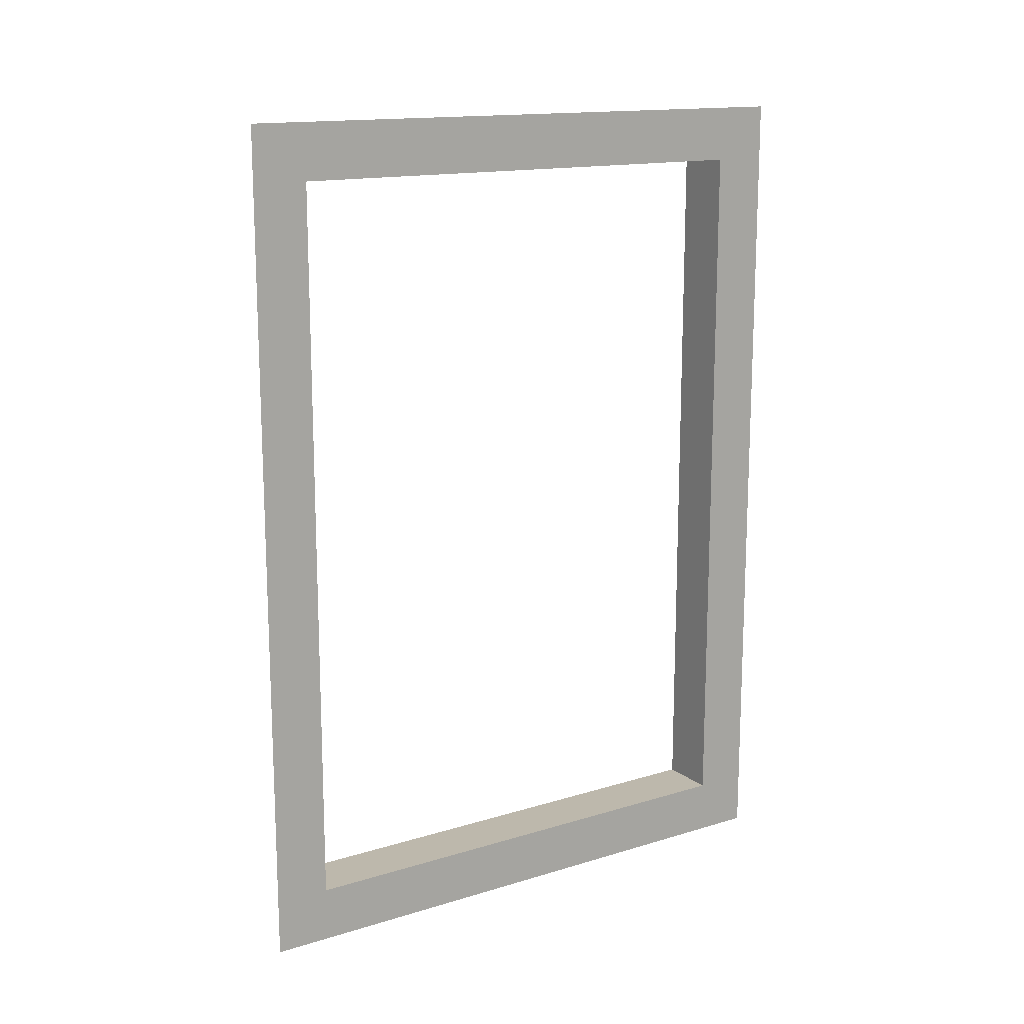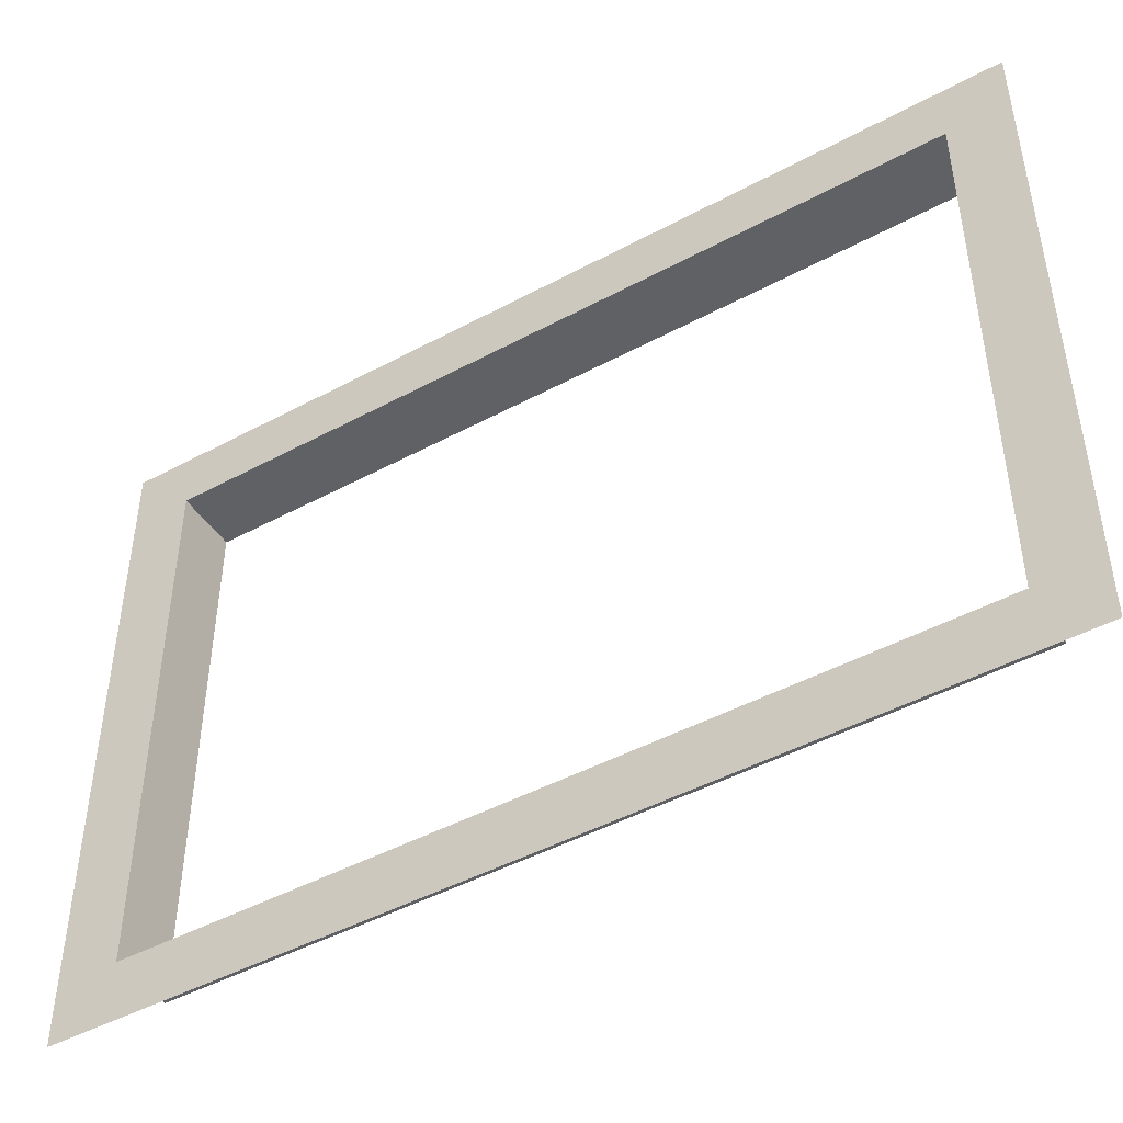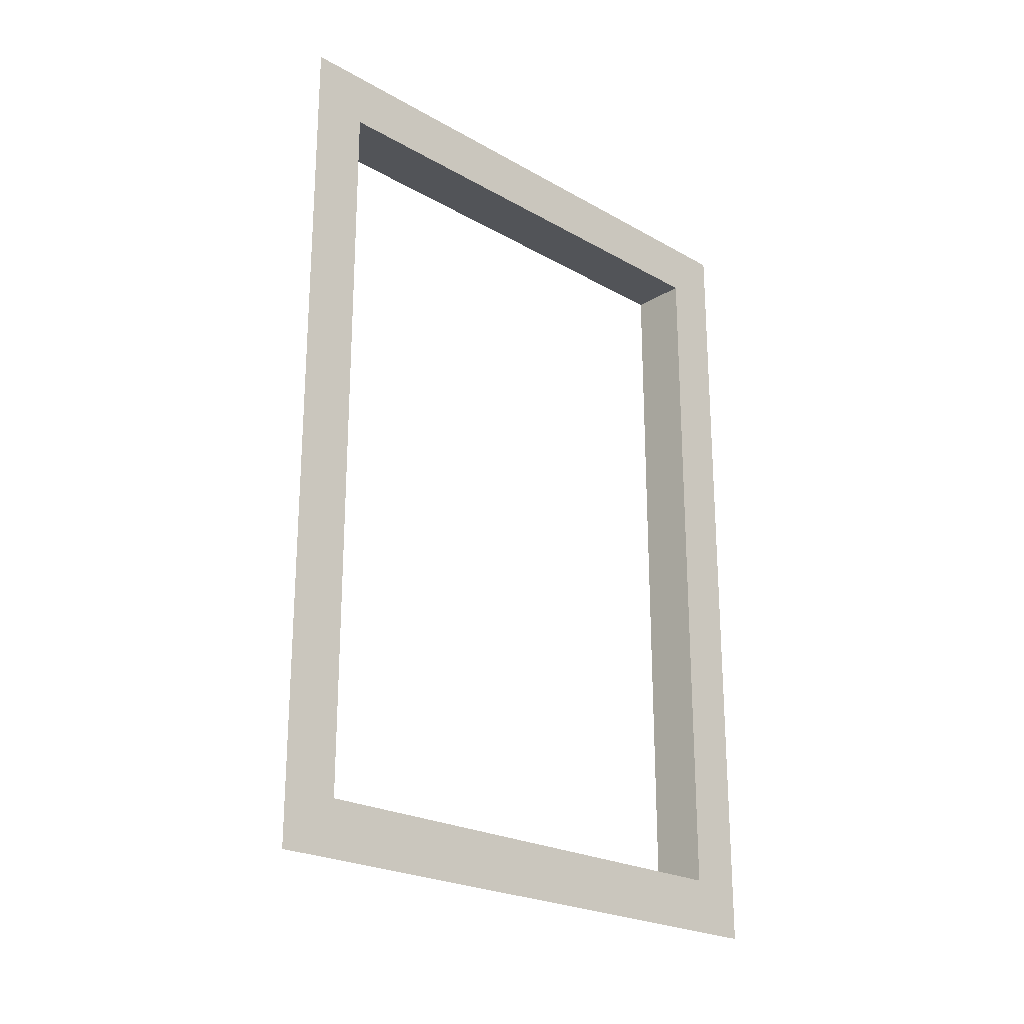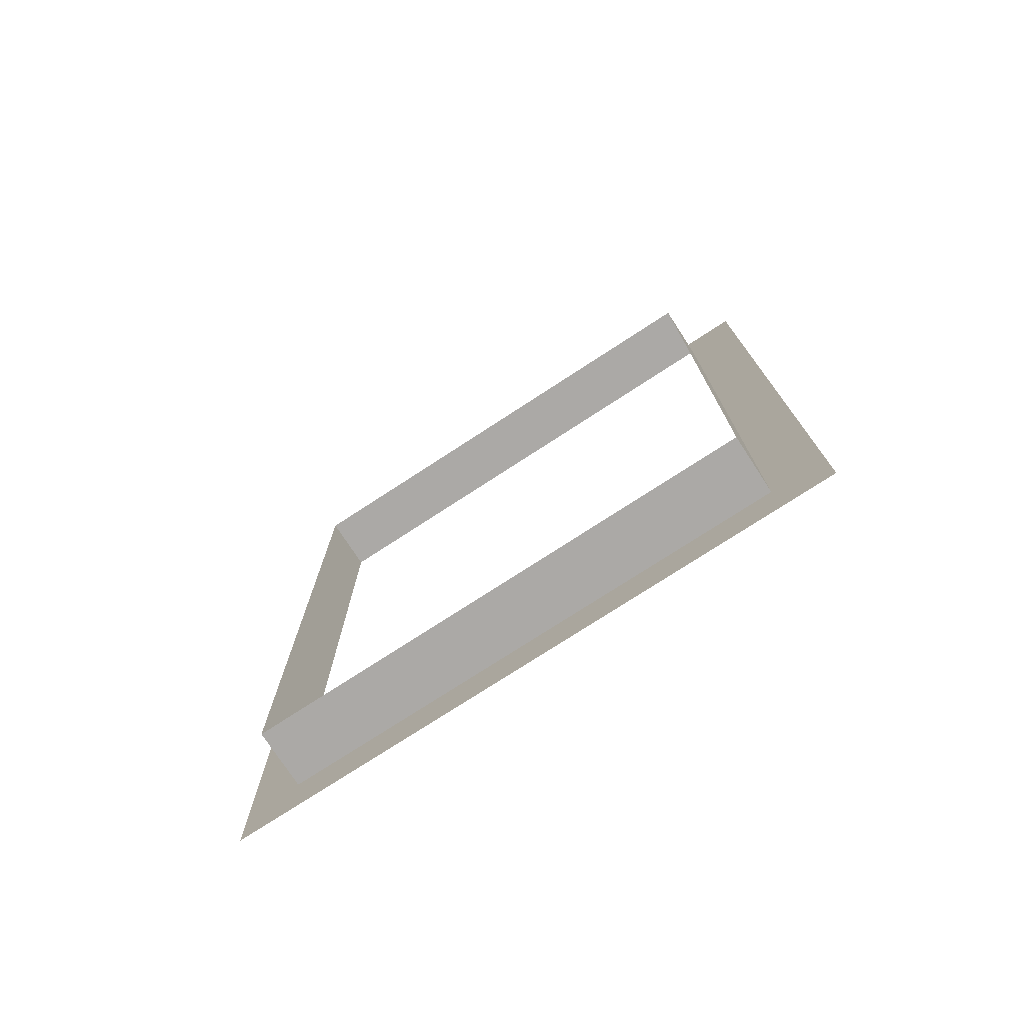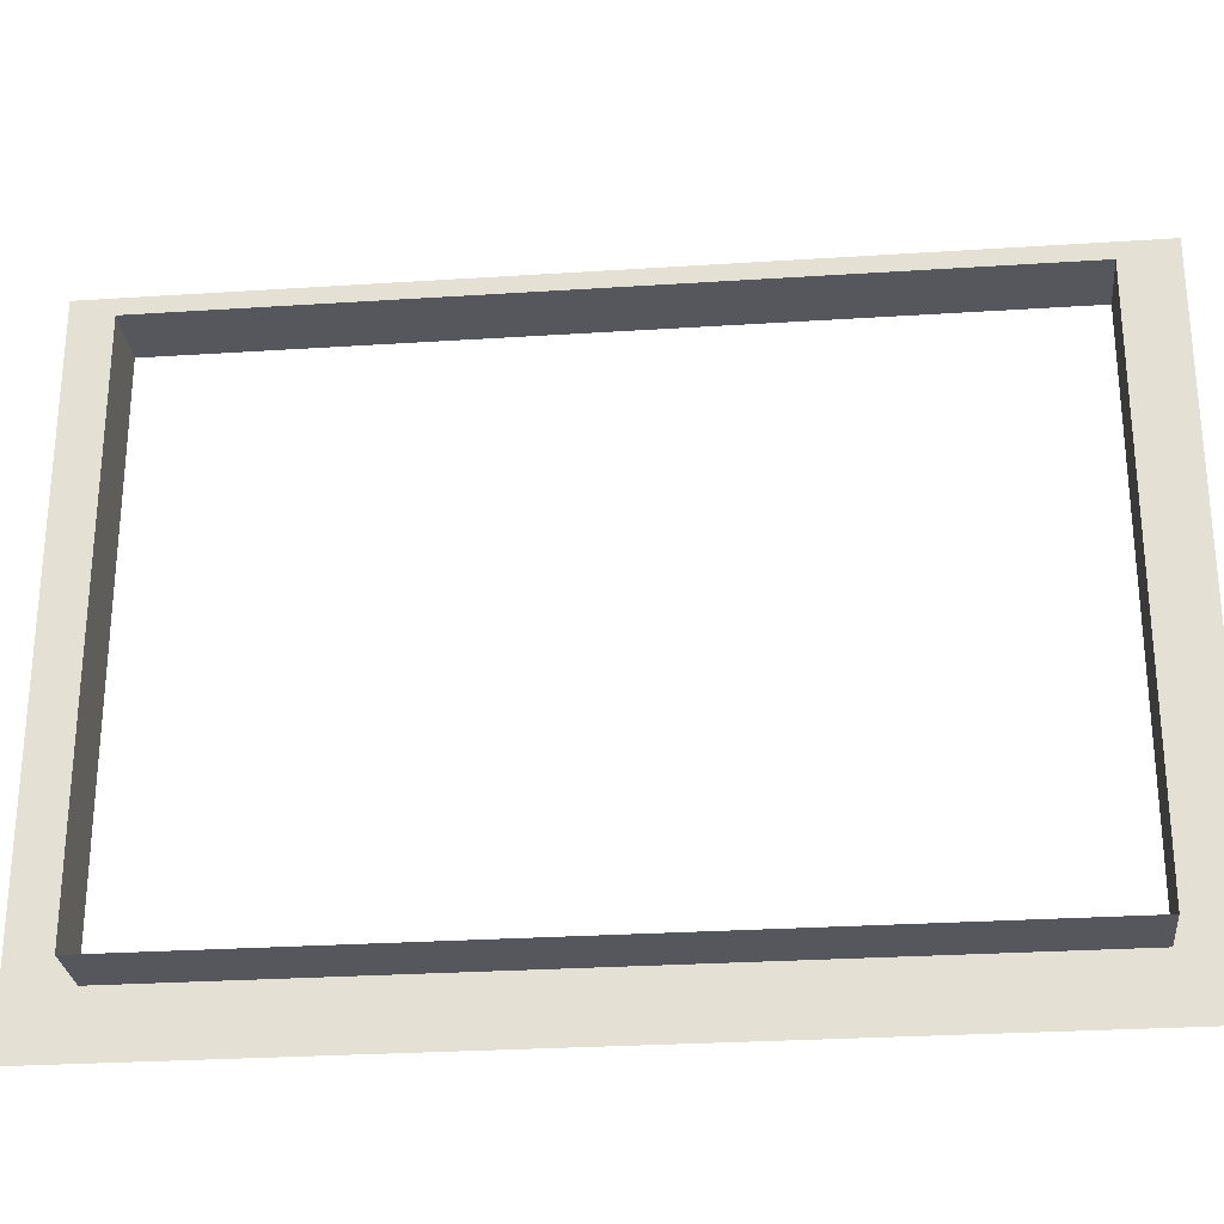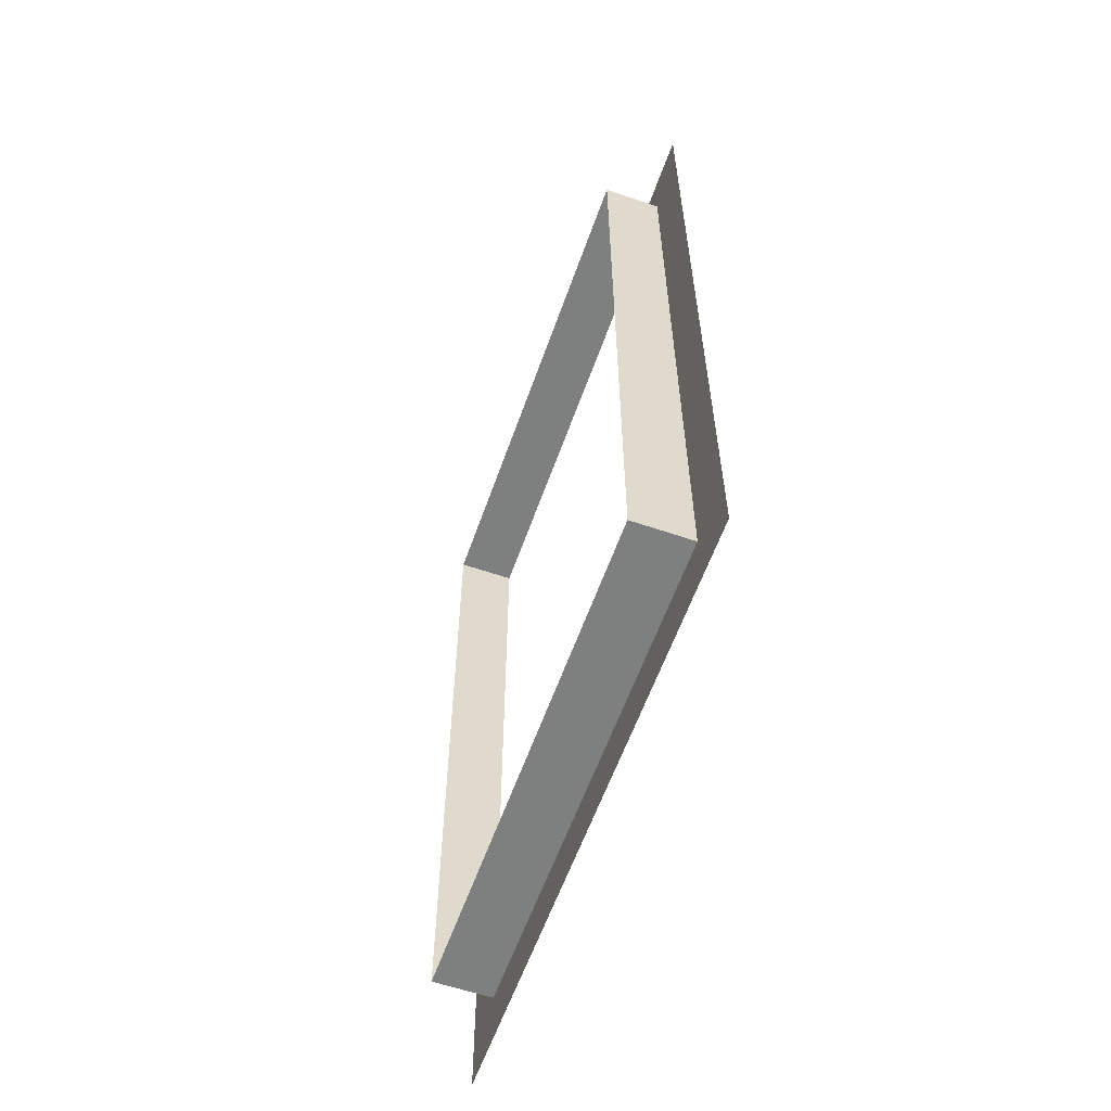
<metadata>
{"format":"obj","ext":"obj","renderer":"f3d","projection":"perspective","resolution":1024,"background":"white","views":[{"elev":14.9,"azim":-123.2,"up":"+Z"},{"elev":-46.3,"azim":-58.4,"up":"+Y"},{"elev":-23.3,"azim":-133.8,"up":"+Z"},{"elev":-75.5,"azim":123.1,"up":"+Z"},{"elev":-27.6,"azim":95.7,"up":"+Y"},{"elev":-59.6,"azim":160.6,"up":"+Z"}]}
</metadata>
<code>
o SM_Living_Wall_07
v -0.1058 0.9103 1.326
v -0.1058 -1.11 1.526
v -0.1058 1.11 1.526
v -0.1058 0.9103 -1.326
v -0.1058 -0.9103 1.326
v -0.1058 1.11 -1.526
v -0.1058 -1.11 -1.526
v -0.1058 -0.9103 -1.326
v 0.1058 0.9103 1.326
v 0.1058 -0.9103 1.326
v -0.1058 -0.9103 1.326
v -0.1058 0.9103 1.326
v 0.1058 0.9103 -1.326
v 0.1058 0.9103 1.326
v -0.1058 0.9103 1.326
v -0.1058 0.9103 -1.326
v 0.1058 -0.9103 -1.326
v 0.1058 0.9103 -1.326
v -0.1058 0.9103 -1.326
v -0.1058 -0.9103 -1.326
v 0.1058 -0.9103 1.326
v -0.1058 -0.9103 -1.326
v -0.1058 -0.9103 1.326
v 0.1058 -0.9103 -1.326
f 1 2 3
f 3 4 1
f 2 1 5
f 3 6 4
f 7 2 5
f 6 8 4
f 7 5 8
f 6 7 8
f 9 10 11
f 11 12 9
f 13 14 15
f 15 16 13
f 17 18 19
f 19 20 17
f 21 22 23
f 22 21 24

</code>
